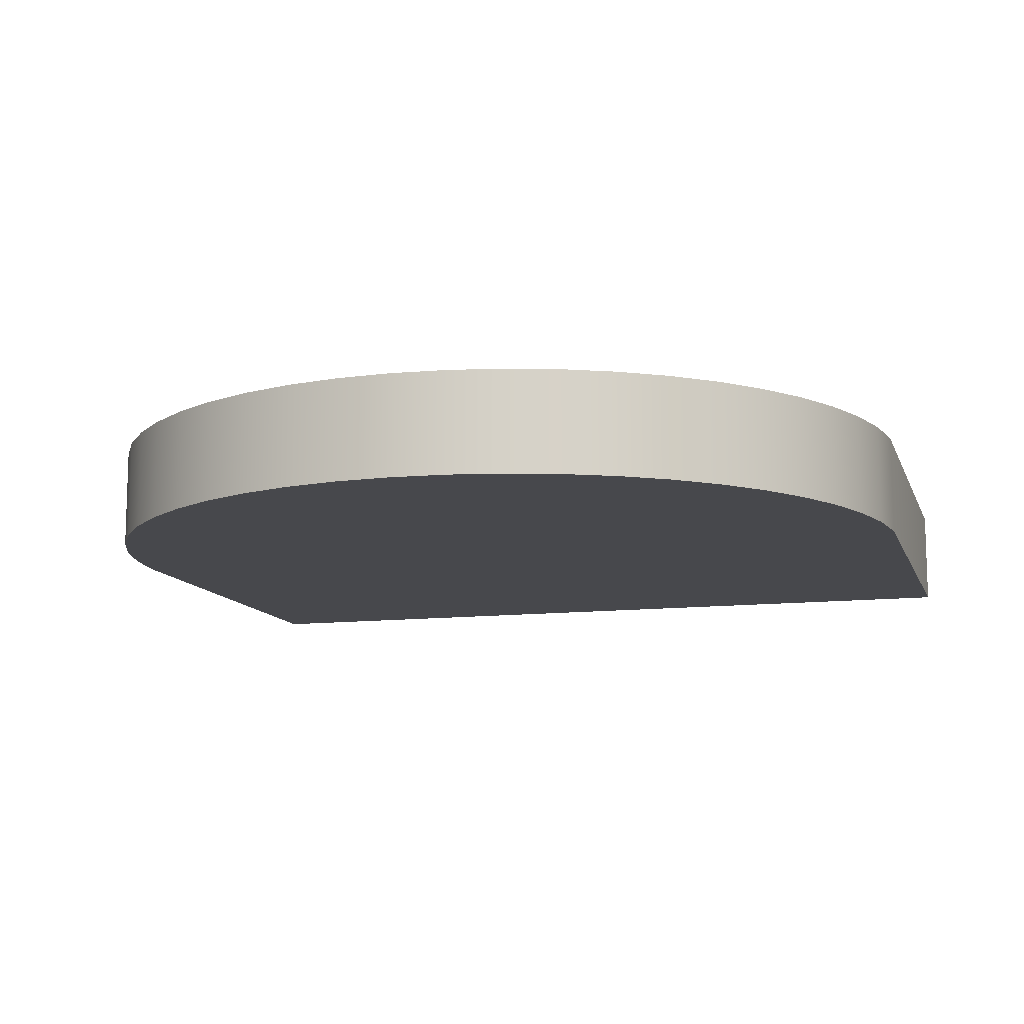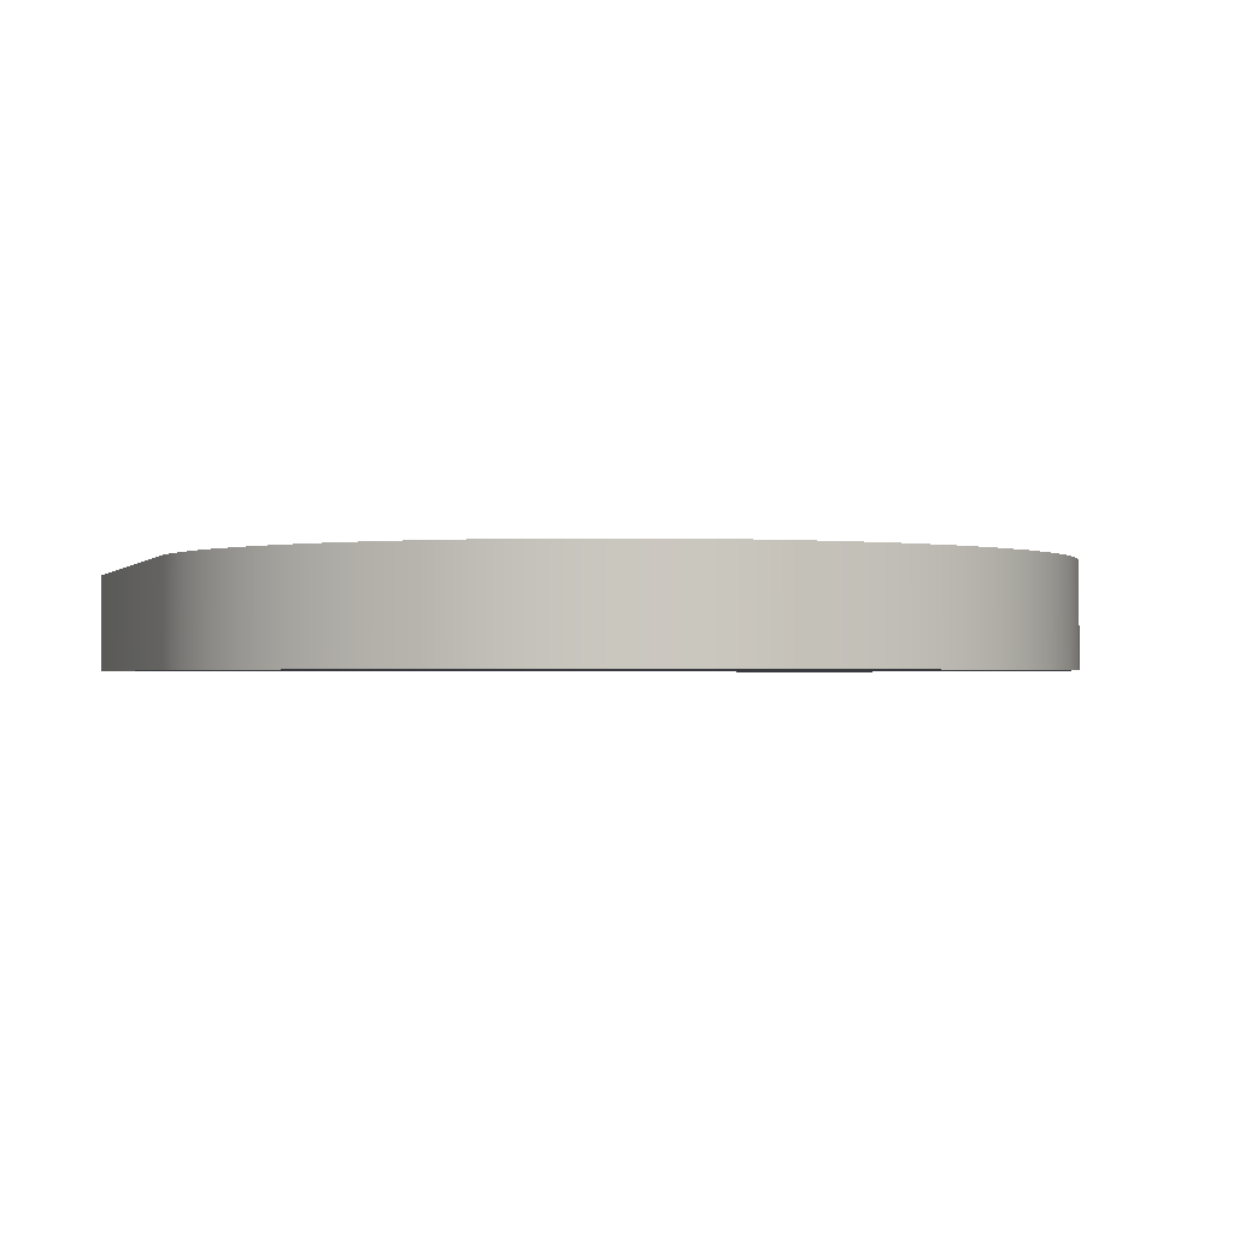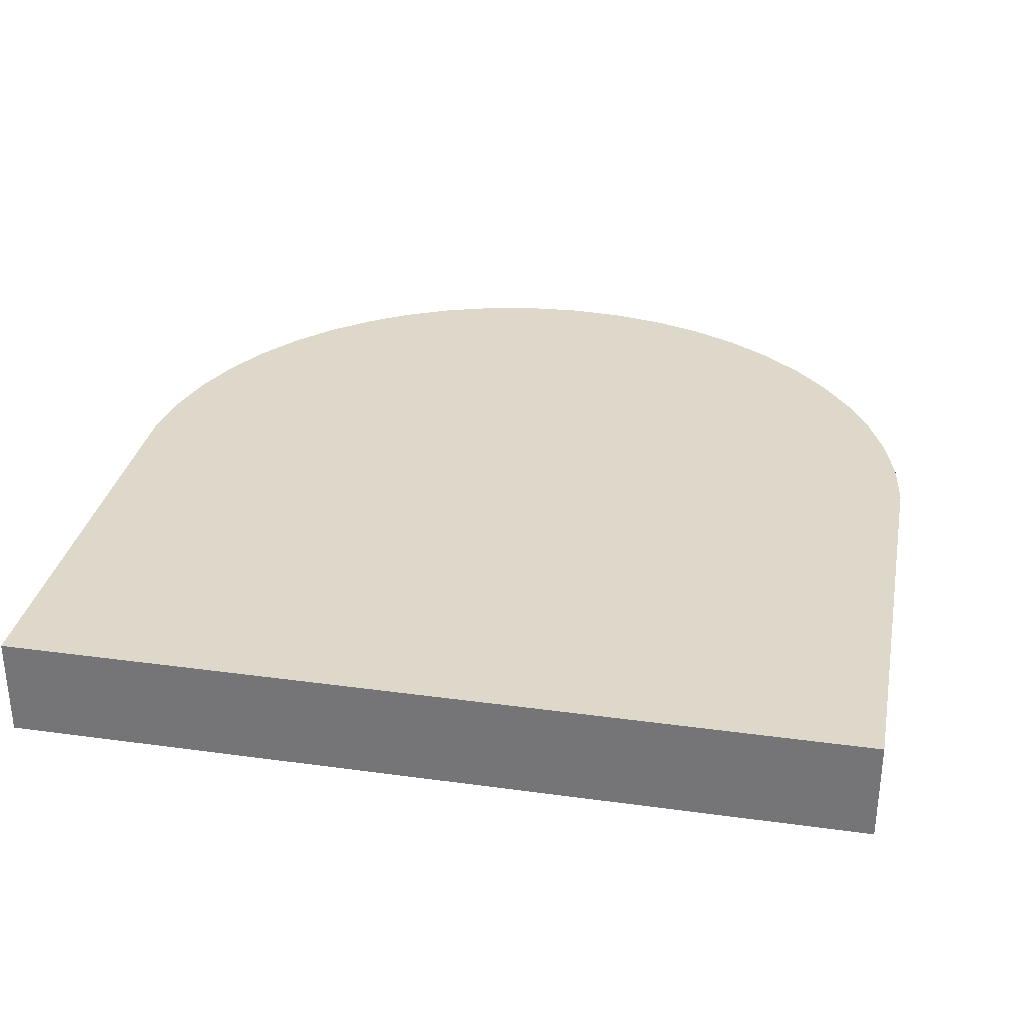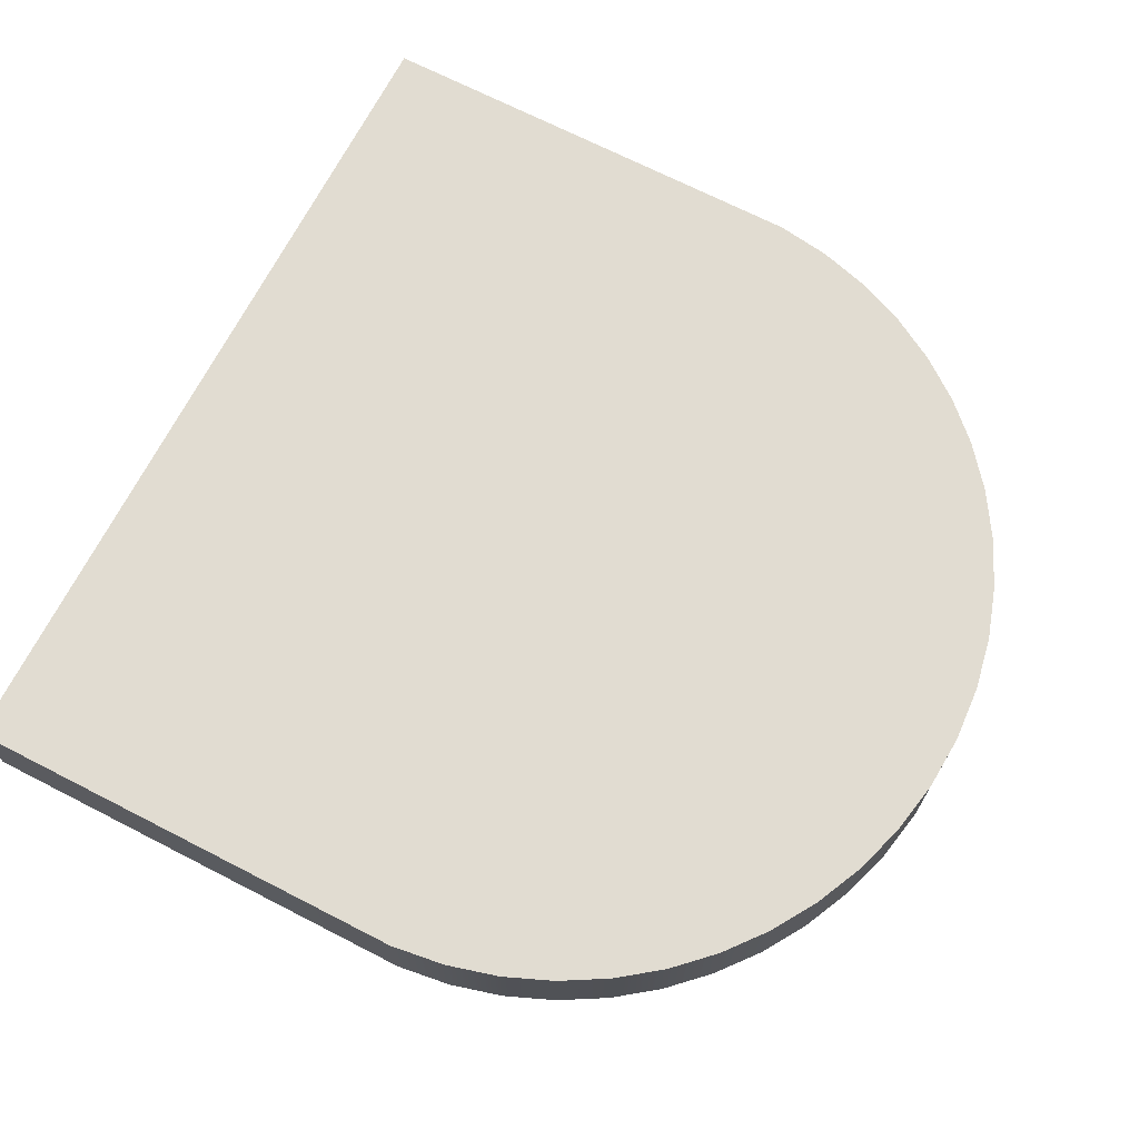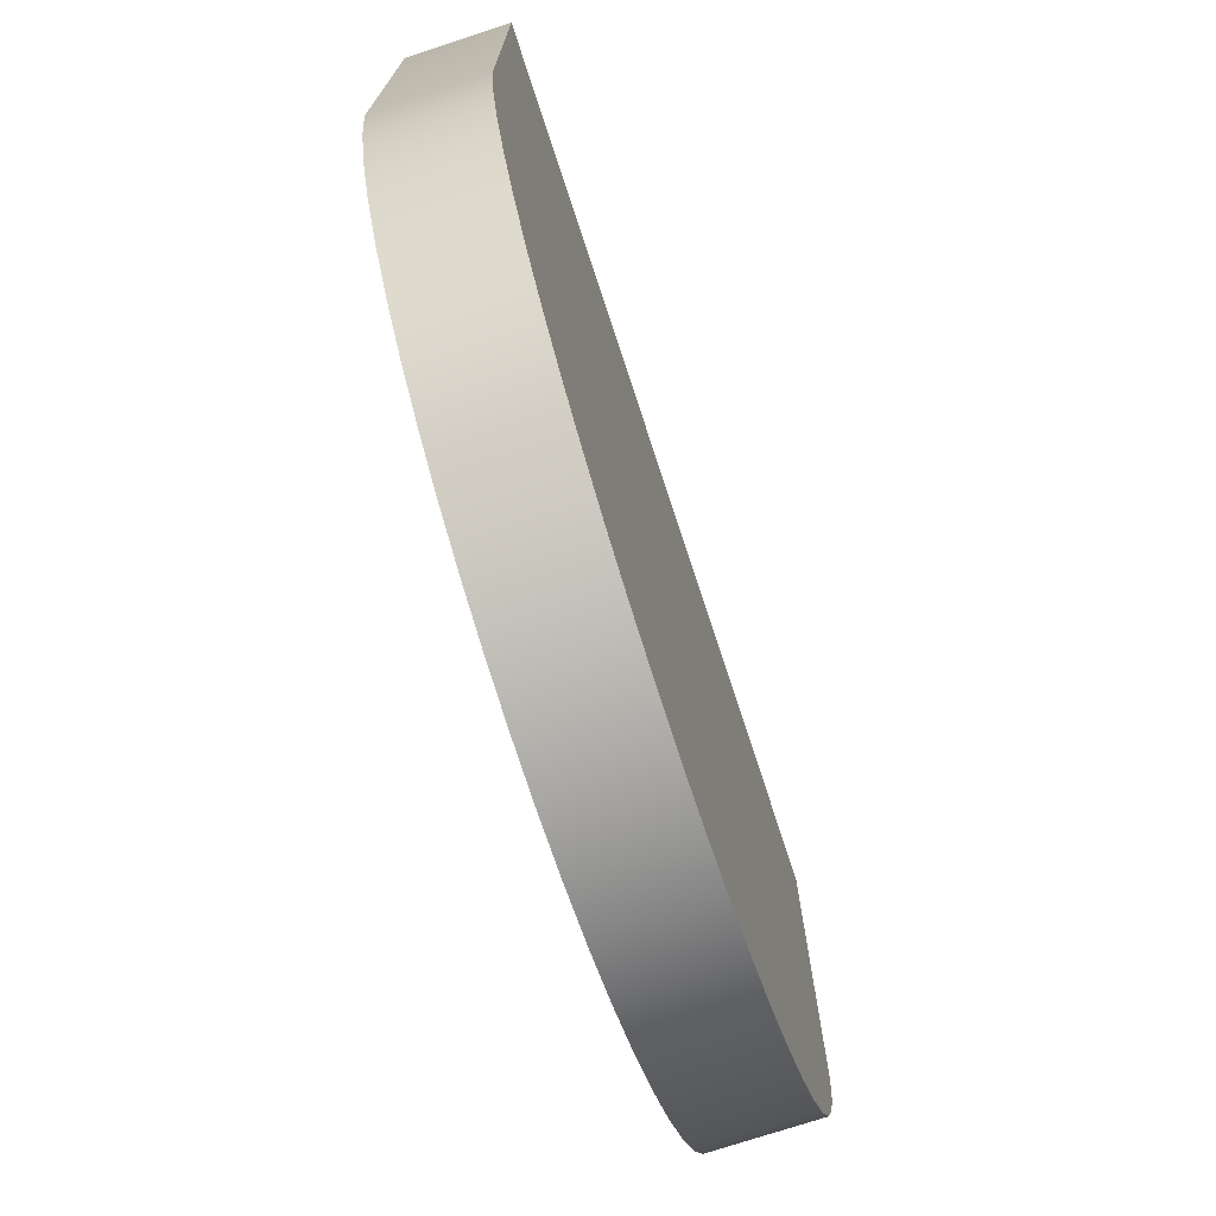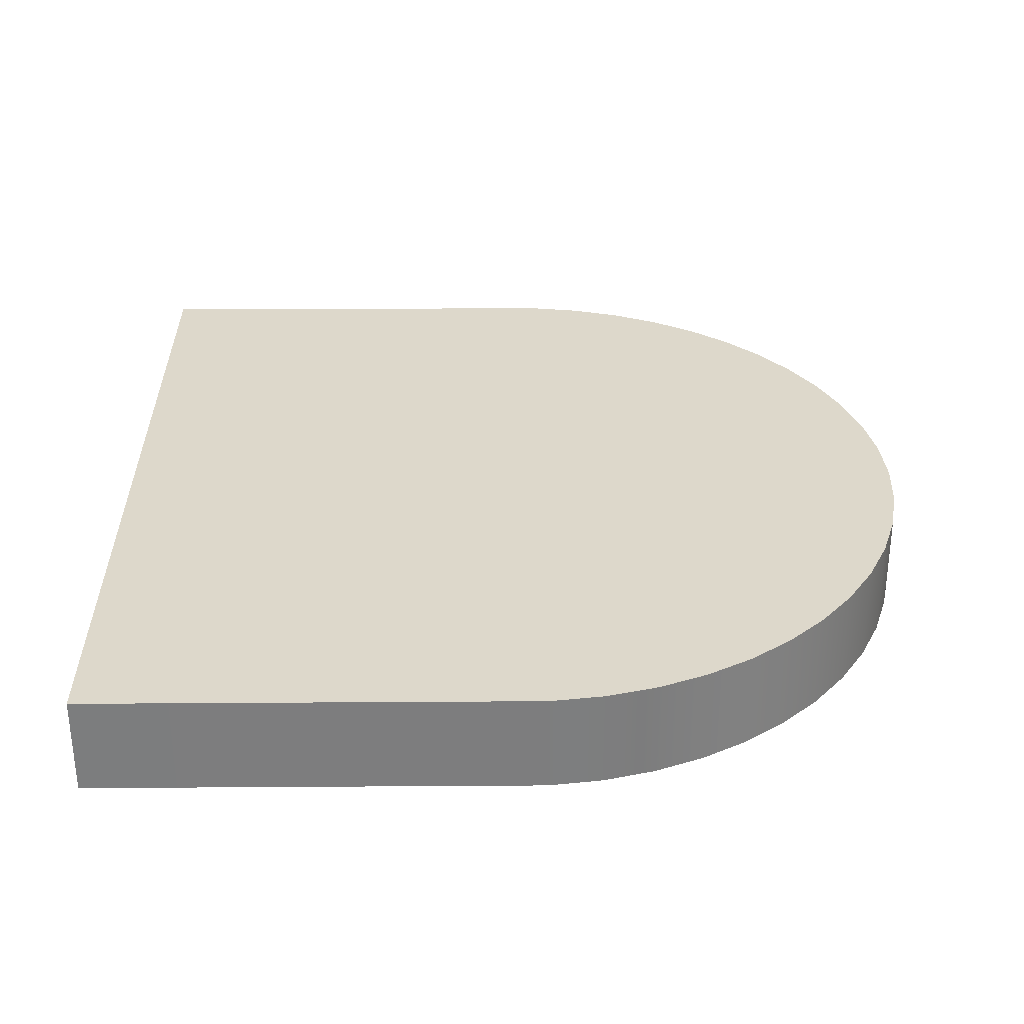
<metadata>
{"format":"obj","ext":"obj","renderer":"f3d","projection":"perspective","resolution":1024,"background":"white","views":[{"elev":-11.6,"azim":-164.4,"up":"+Y"},{"elev":-1.4,"azim":161.7,"up":"+Y"},{"elev":31.6,"azim":11.0,"up":"+Y"},{"elev":69.3,"azim":117.2,"up":"+Y"},{"elev":-74.2,"azim":-71.8,"up":"+Z"},{"elev":31.1,"azim":89.5,"up":"+Y"}]}
</metadata>
<code>
o path366642
v 0.003943 -0.125 -1.049
v 0.142 -0.125 -1.04
v 0.2747 -0.125 -1.014
v 0.401 -0.125 -0.9732
v 0.5197 -0.125 -0.9176
v 0.6297 -0.125 -0.8484
v 0.7299 -0.125 -0.7669
v 0.8193 -0.125 -0.674
v 0.8967 -0.125 -0.5709
v 0.961 -0.125 -0.4588
v 1.011 -0.125 -0.3385
v 1.046 -0.125 -0.2113
v 1.064 -0.125 -0.07831
v 0.6297 0.125 -0.8484
v 1.064 0.125 -0.07831
v 1.065 0.125 1.049
v 0.7299 0.125 -0.7669
v 0.961 0.125 -0.4588
v -1.008 0.125 -0.3385
v 0.8967 0.125 -0.5709
v 0.8193 0.125 -0.674
v 1.046 0.125 -0.2113
v 1.011 0.125 -0.3385
v 0.5197 0.125 -0.9176
v 1.065 -0.125 1.049
v -1.065 -0.125 1.048
v -1.063 -0.125 -0.07825
v -1.044 -0.125 -0.2113
v -1.008 -0.125 -0.3385
v -0.9572 -0.125 -0.4588
v -0.8922 -0.125 -0.571
v -0.8142 -0.125 -0.674
v -0.7243 -0.125 -0.7669
v -0.6235 -0.125 -0.8484
v -0.5131 -0.125 -0.9176
v -0.394 -0.125 -0.9732
v -0.2674 -0.125 -1.014
v -0.1344 -0.125 -1.04
v 0.401 0.125 -0.9732
v -0.9572 0.125 -0.4588
v -1.063 0.125 -0.07825
v -1.044 0.125 -0.2113
v -0.8922 0.125 -0.571
v 0.2747 0.125 -1.014
v 0.142 0.125 -1.04
v -0.8142 0.125 -0.674
v -1.065 0.125 1.048
v 0.003943 0.125 -1.049
v -0.7243 0.125 -0.7669
v 0.003943 -0.125 -1.049
v -0.6235 0.125 -0.8484
v -0.5131 0.125 -0.9176
v -0.394 0.125 -0.9732
v -0.2674 0.125 -1.014
v -0.1344 0.125 -1.04
v 0.003943 0.125 -1.049
v -0.5131 0.125 -0.9176
v -0.394 0.125 -0.9732
v 1.065 0.125 1.049
v 1.065 0.125 1.049
v -1.065 0.125 1.048
v -1.065 0.125 1.048
v -1.044 0.125 -0.2113
v -1.008 0.125 -0.3385
v 1.064 0.125 -0.07831
v -0.9572 0.125 -0.4588
v 0.961 0.125 -0.4588
v 1.011 0.125 -0.3385
v 1.046 0.125 -0.2113
v 0.2747 0.125 -1.014
v 0.401 0.125 -0.9732
v -0.2674 0.125 -1.014
v 0.142 0.125 -1.04
v -0.1344 0.125 -1.04
v -1.063 0.125 -0.07825
v 0.8967 0.125 -0.5709
v 0.003943 0.125 -1.049
v -0.1344 -0.125 -1.04
v 0.003943 -0.125 -1.049
v 0.142 -0.125 -1.04
v -0.2674 -0.125 -1.014
v 0.2747 -0.125 -1.014
v -0.394 -0.125 -0.9732
v 0.401 -0.125 -0.9732
v -0.5131 -0.125 -0.9176
v 0.5197 -0.125 -0.9176
v -0.6235 -0.125 -0.8484
v 0.6297 -0.125 -0.8484
v -0.7243 -0.125 -0.7669
v 0.7299 -0.125 -0.7669
v -0.8142 -0.125 -0.674
v 0.8193 -0.125 -0.674
v -0.8922 -0.125 -0.571
v 0.8967 -0.125 -0.5709
v -0.9572 -0.125 -0.4588
v 0.961 -0.125 -0.4588
v -1.008 -0.125 -0.3385
v 1.011 -0.125 -0.3385
v 1.065 -0.125 1.049
v 1.065 -0.125 1.049
v 1.046 -0.125 -0.2113
v -1.044 -0.125 -0.2113
v -1.065 -0.125 1.048
v -1.065 -0.125 1.048
v 1.064 -0.125 -0.07831
v -1.063 -0.125 -0.07825
v -0.6235 0.125 -0.8484
v 0.8193 0.125 -0.674
v -0.8922 0.125 -0.571
v 0.5197 0.125 -0.9176
v 0.6297 0.125 -0.8484
v -0.8142 0.125 -0.674
v -0.7243 0.125 -0.7669
v 0.7299 0.125 -0.7669
f 87 57 85
f 86 111 88
f 84 110 86
f 2 70 82
f 98 69 101
f 92 76 94
f 101 65 105
f 89 107 87
f 97 66 95
f 105 60 99
f 96 68 98
f 102 64 97
f 106 63 102
f 85 58 83
f 103 75 106
f 78 77 79
f 88 114 90
f 5 9 13
f 94 67 96
f 31 112 91
f 90 108 92
f 81 74 78
f 25 61 26
f 82 71 84
f 79 73 2
f 95 109 31
f 83 72 81
f 14 44 22
f 91 113 89
f 87 107 57
f 86 110 111
f 84 71 110
f 2 73 70
f 98 68 69
f 92 108 76
f 101 69 65
f 89 113 107
f 97 64 66
f 105 65 60
f 96 67 68
f 102 63 64
f 106 75 63
f 85 57 58
f 103 62 75
f 78 74 77
f 88 111 114
f 3 4 5
f 5 6 9
f 6 7 9
f 7 8 9
f 9 10 13
f 10 11 13
f 11 12 13
f 13 100 104
f 104 27 13
f 27 28 36
f 13 27 36
f 28 29 30
f 30 93 28
f 93 32 28
f 32 33 34
f 34 35 36
f 36 37 38
f 38 50 80
f 80 3 5
f 32 34 28
f 34 36 28
f 36 38 13
f 38 80 13
f 80 5 13
f 94 76 67
f 31 109 112
f 90 114 108
f 81 72 74
f 25 59 61
f 82 70 71
f 79 77 73
f 95 66 109
f 83 58 72
f 24 39 14
f 39 44 14
f 44 45 56
f 56 55 54
f 54 53 52
f 52 51 54
f 51 49 54
f 49 46 19
f 46 43 19
f 43 40 19
f 19 42 41
f 41 47 16
f 16 15 41
f 15 22 56
f 41 54 49
f 22 23 18
f 18 20 21
f 21 17 18
f 17 14 18
f 44 56 22
f 56 54 15
f 19 41 49
f 54 41 15
f 22 18 14
f 91 112 113
l 1 48

</code>
